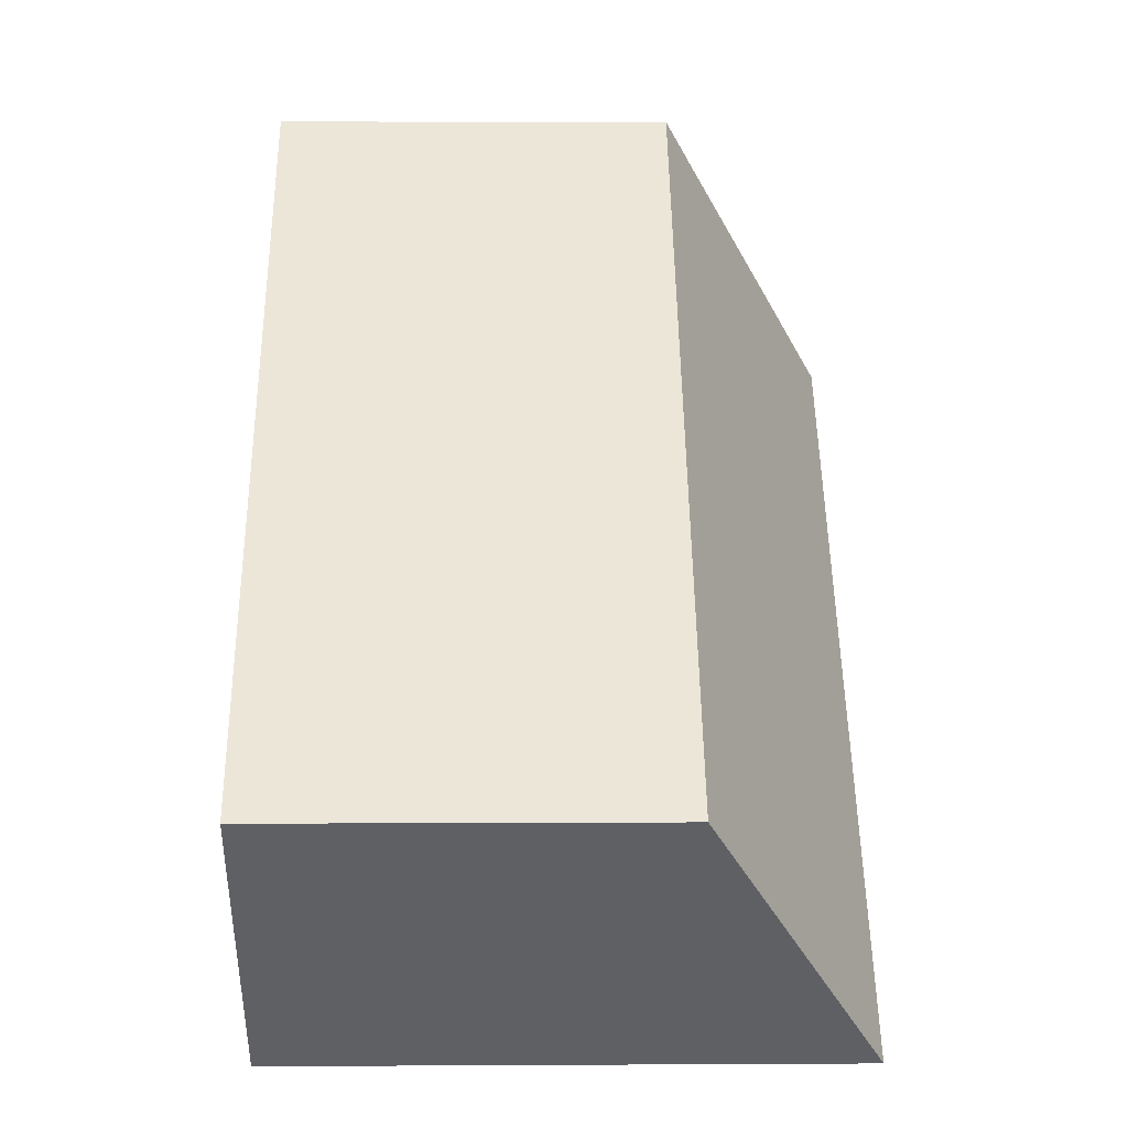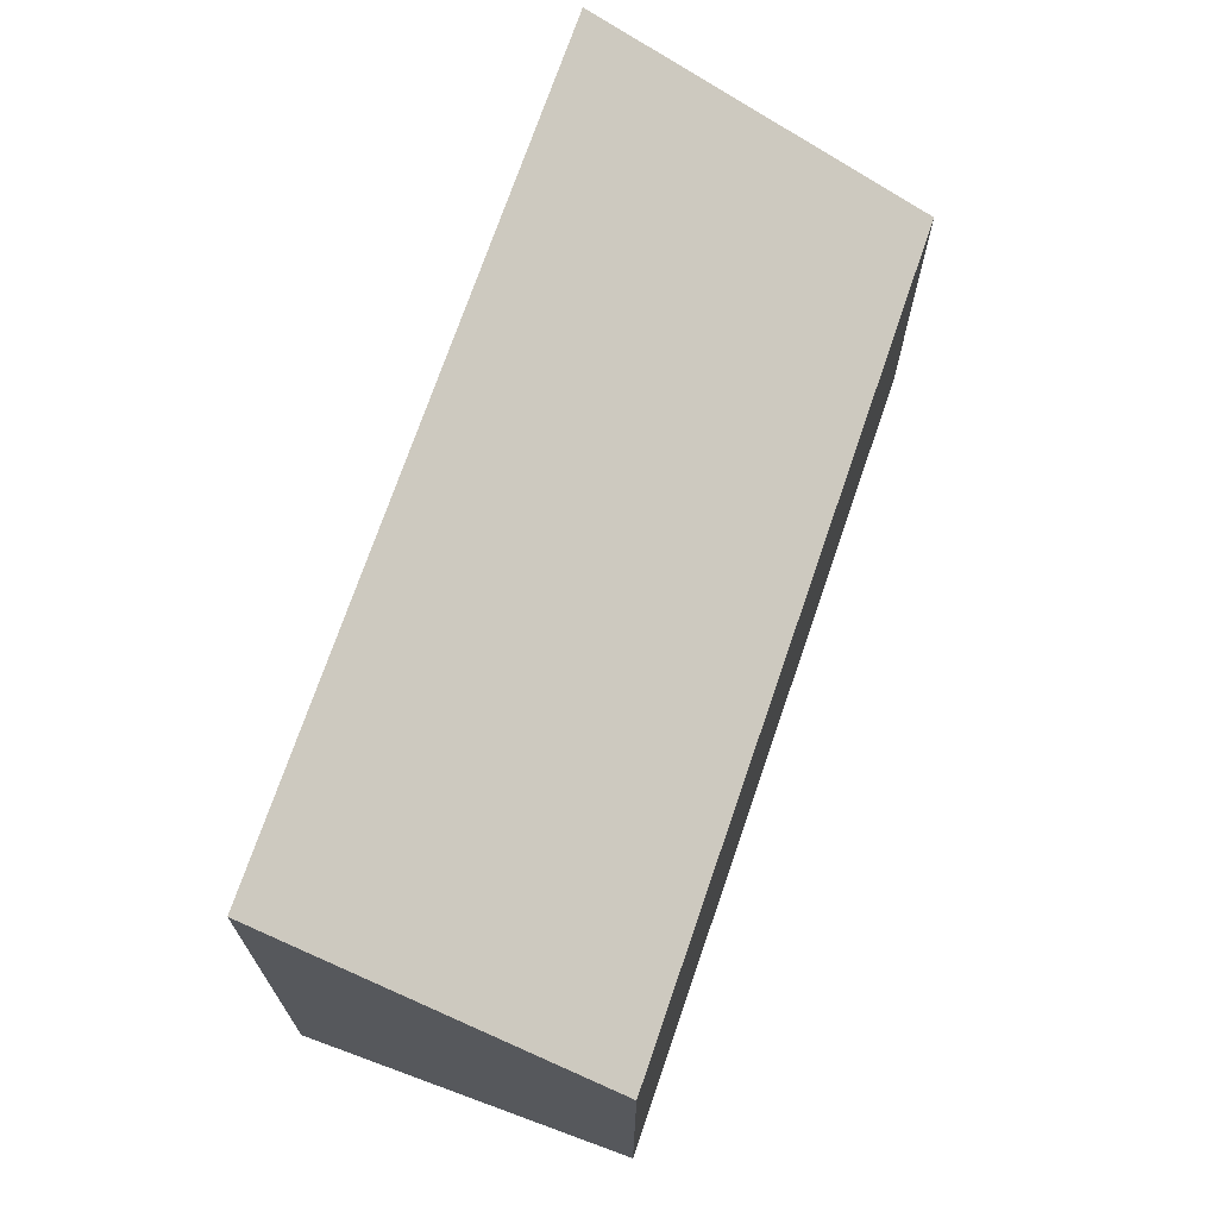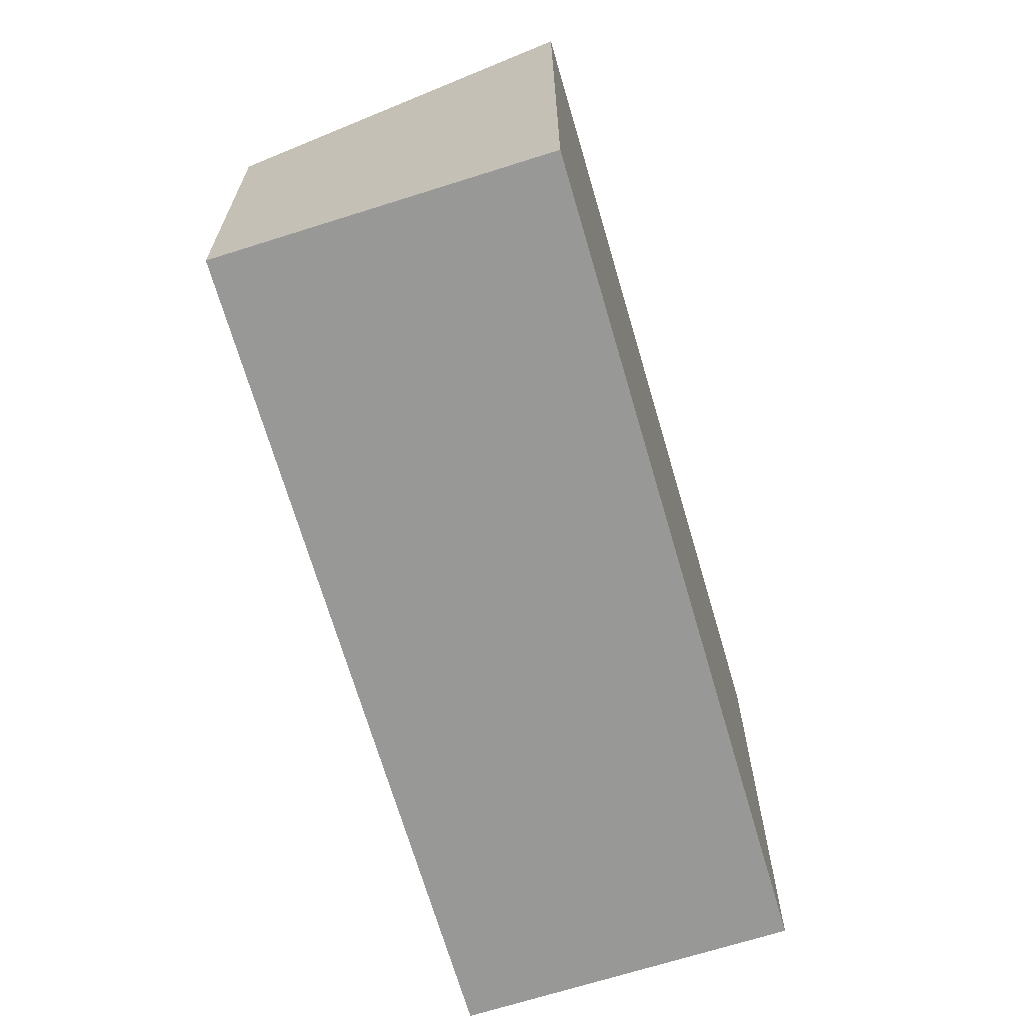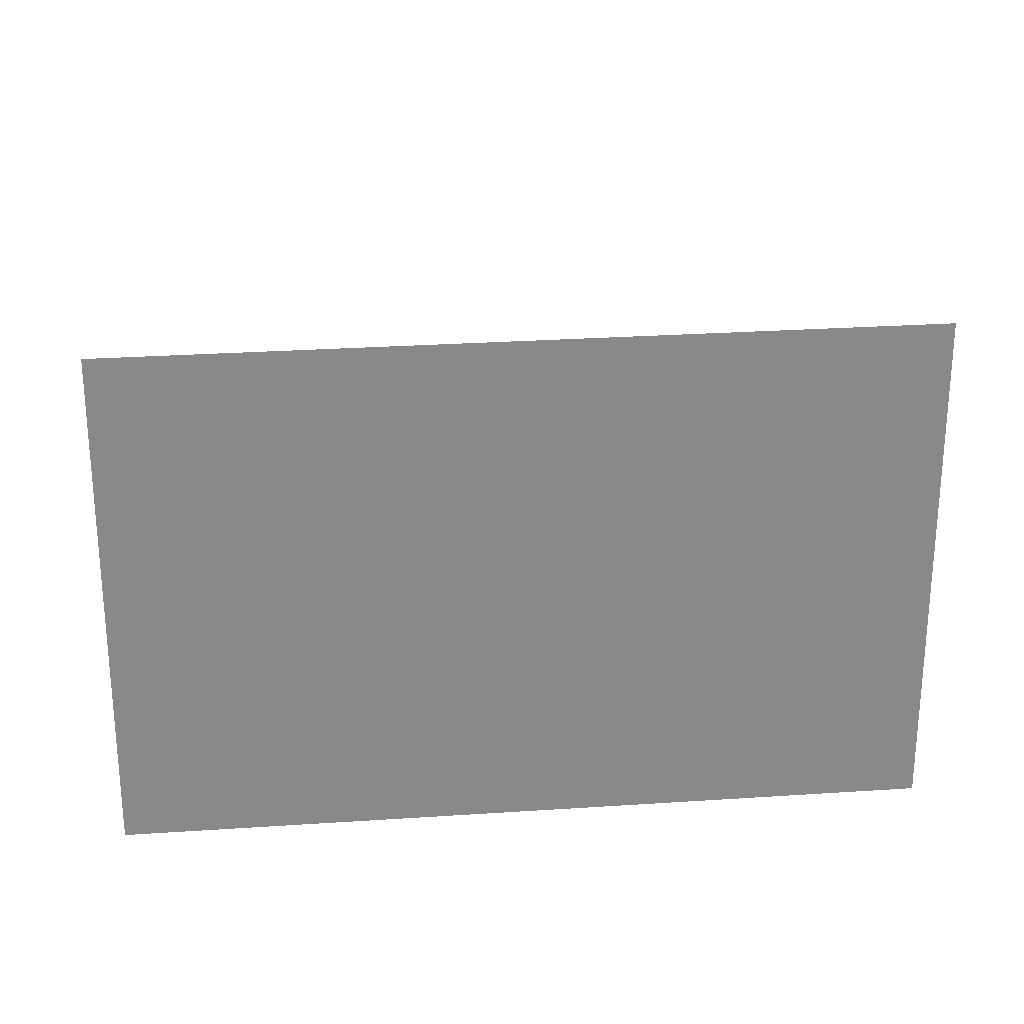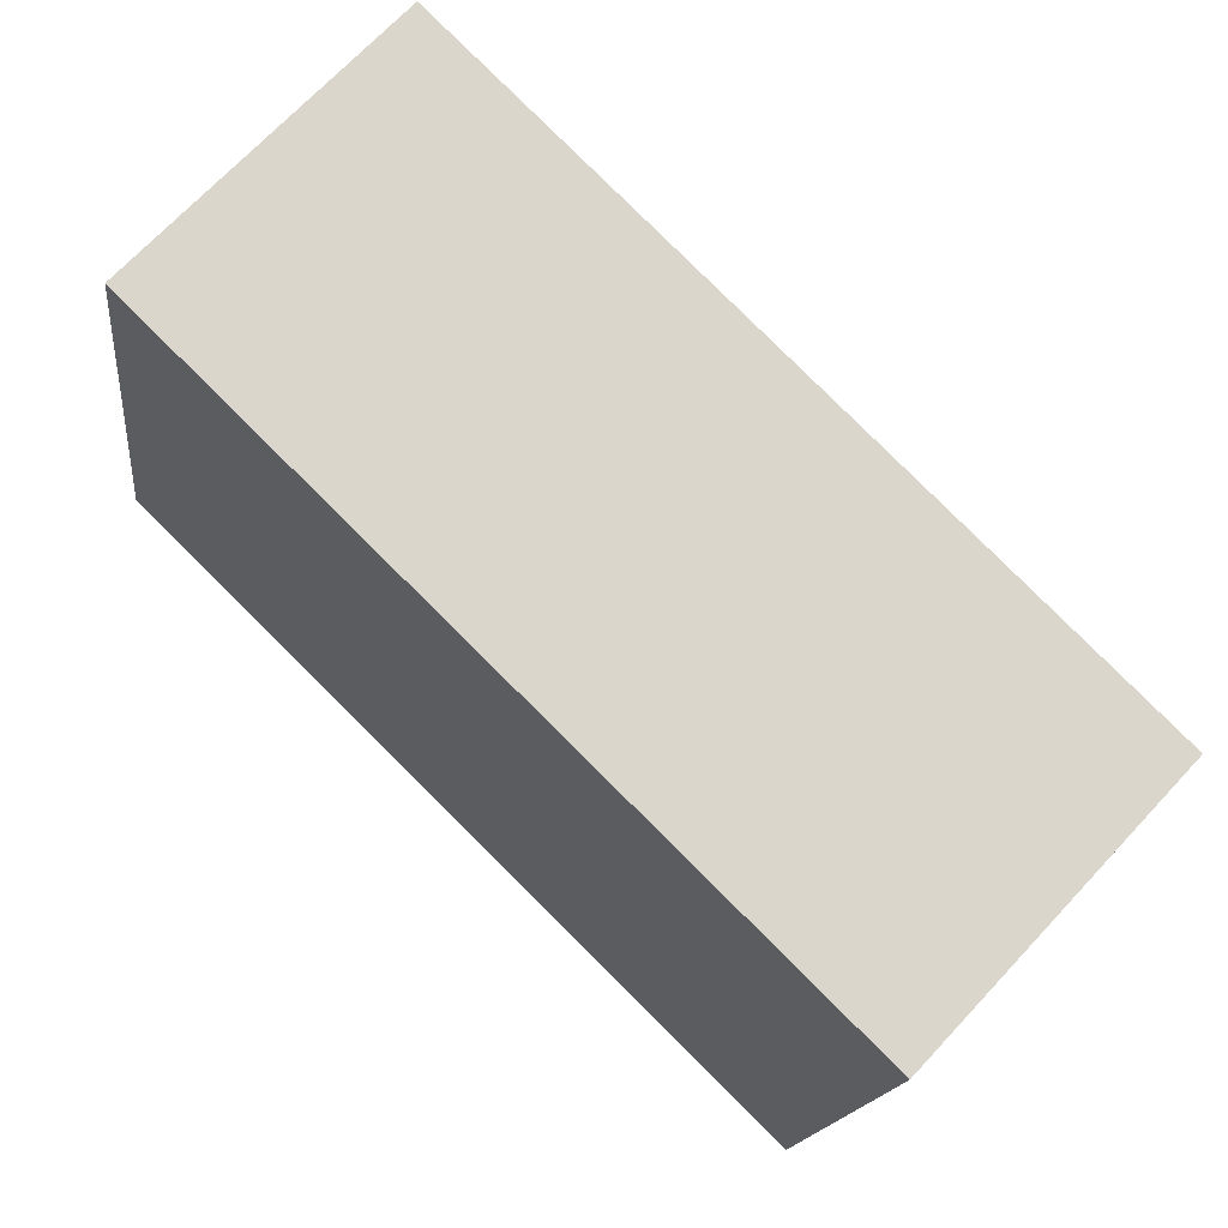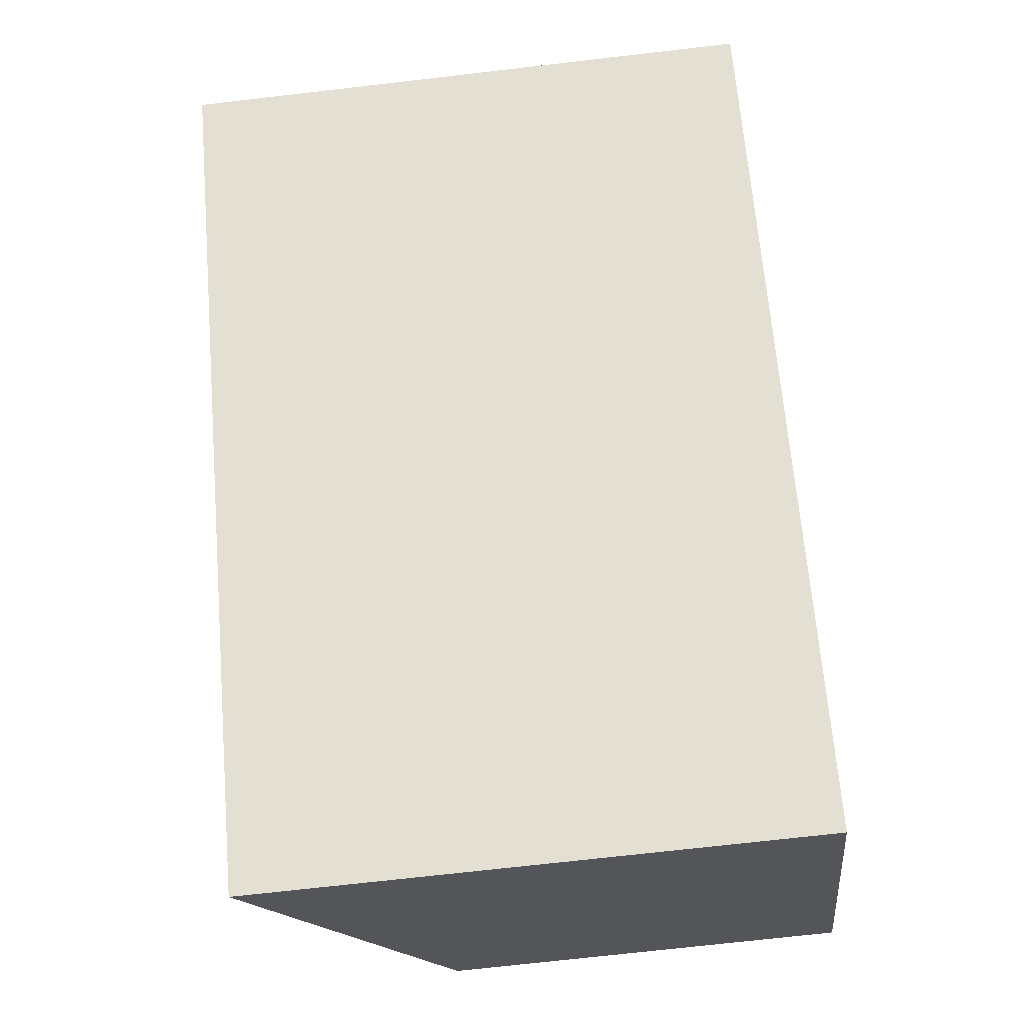
<metadata>
{"format":"obj","ext":"obj","renderer":"f3d","projection":"perspective","resolution":1024,"background":"white","views":[{"elev":3.8,"azim":88.9,"up":"+Z"},{"elev":71.7,"azim":-26.7,"up":"+Y"},{"elev":-68.5,"azim":150.7,"up":"+Y"},{"elev":27.3,"azim":-141.5,"up":"+Y"},{"elev":-15.5,"azim":-6.3,"up":"+Z"},{"elev":-71.4,"azim":-83.4,"up":"+Z"}]}
</metadata>
<code>
v  0 4.349 2.663e-16
v  6.67 2.999 -2.747
v  4.819 4.349 -4.726
v  1.851 2.999 1.979
v  4.819 2.894e-16 -4.726
v  6.67 1.682e-16 -2.747
v  0 0 0
v  1.851 -1.212e-16 1.979
g defaultobject
f 1 2 3
f 2 1 4
f 2 5 3
f 5 2 6
f 5 1 3
f 1 5 7
f 7 4 1
f 4 7 8
f 8 2 4
f 2 8 6
f 6 7 5
f 7 6 8

</code>
